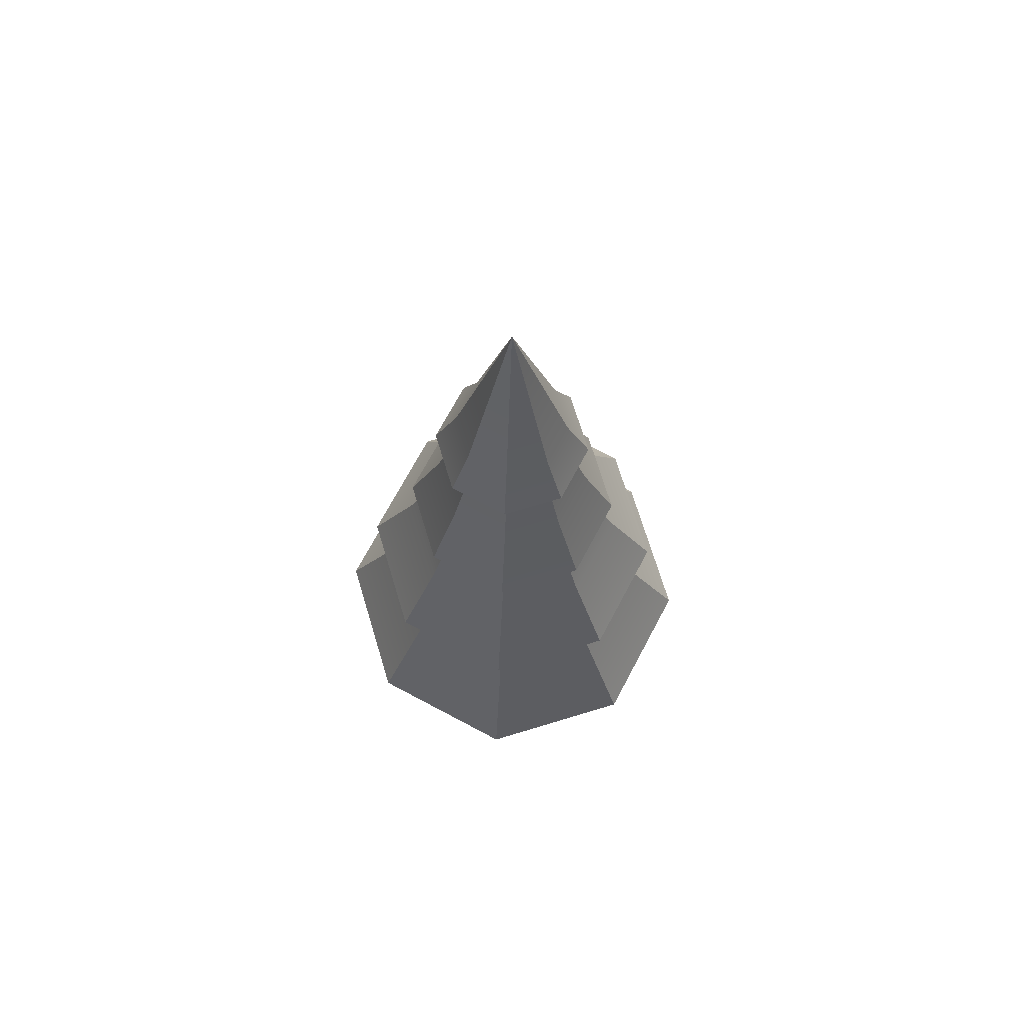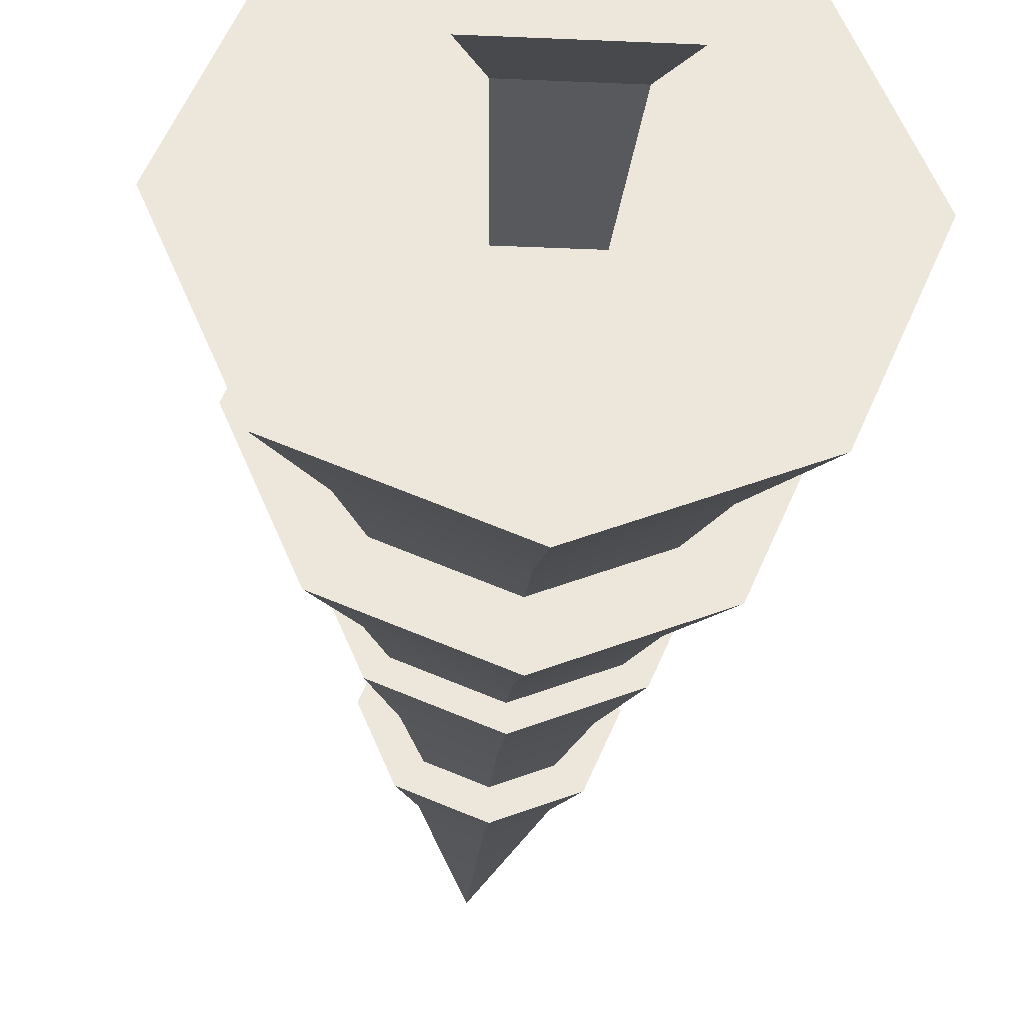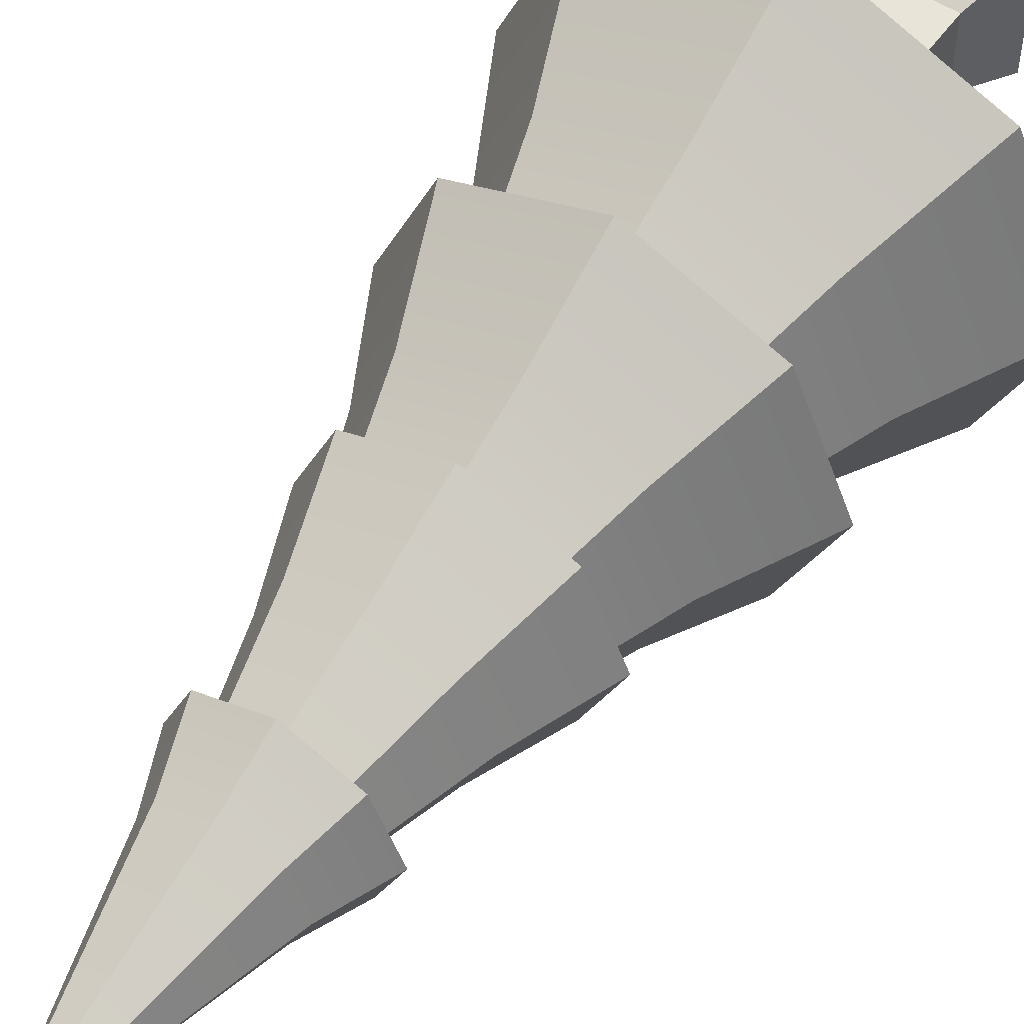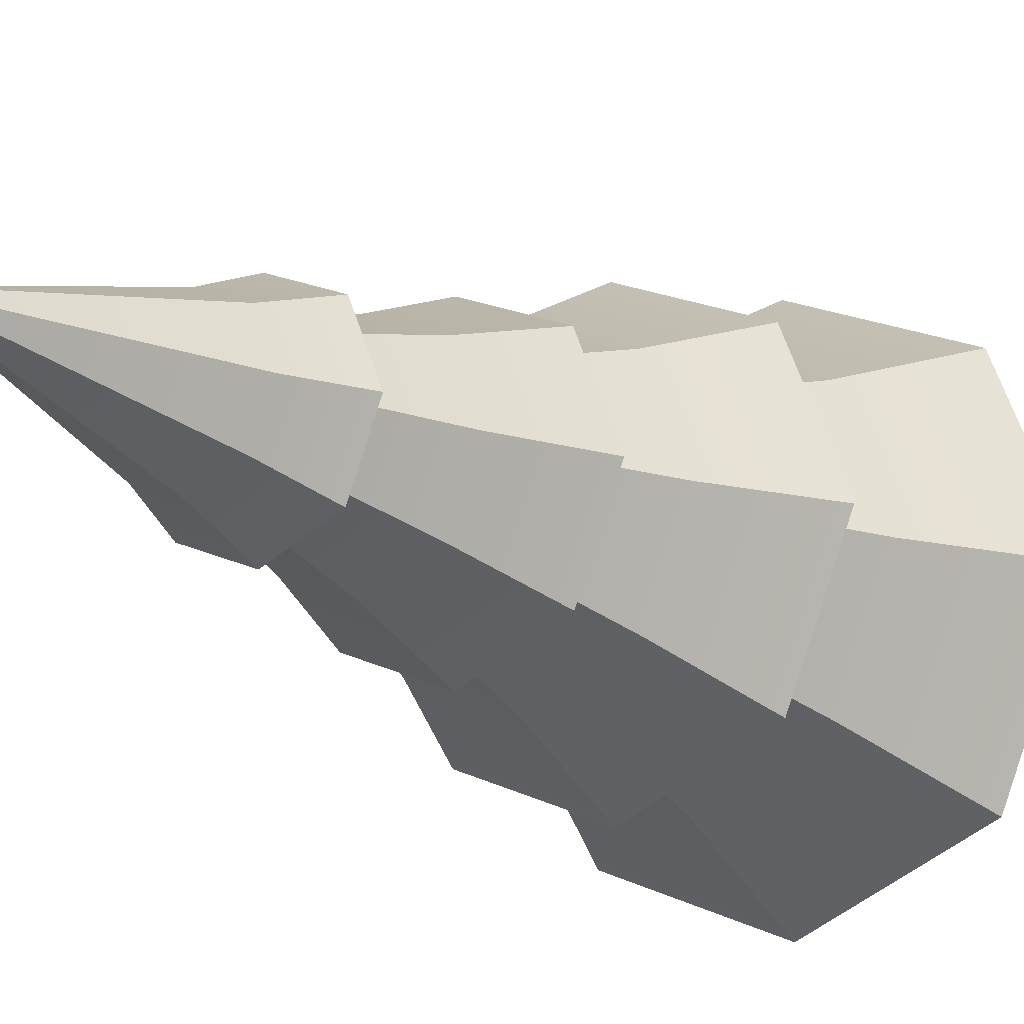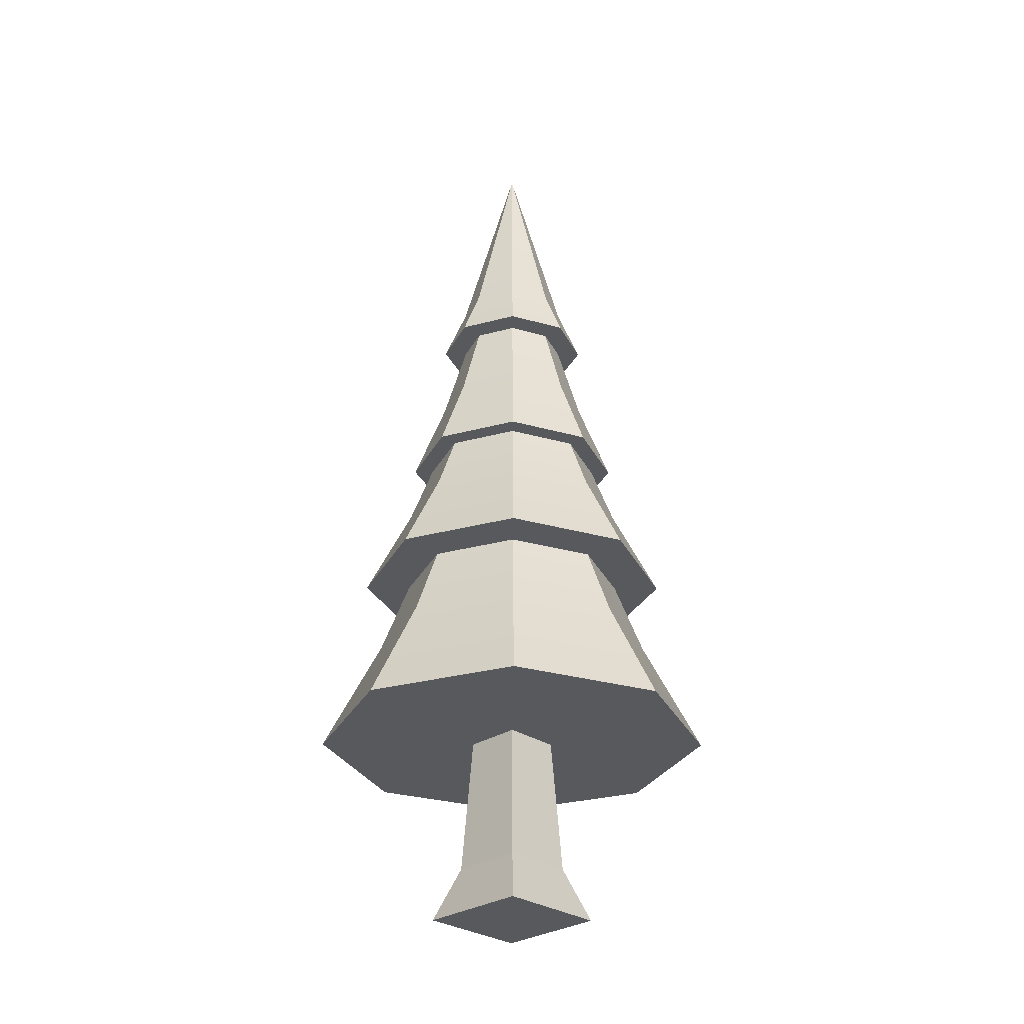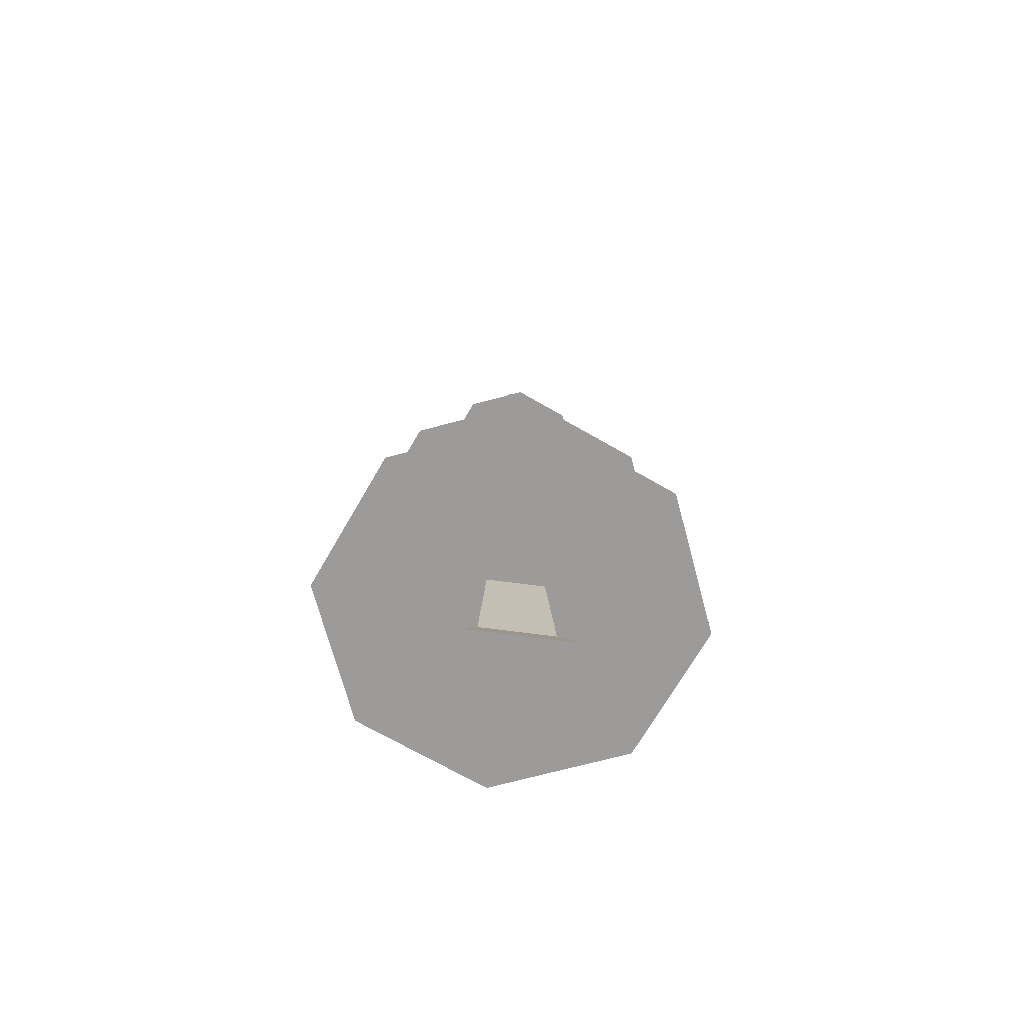
<metadata>
{"format":"obj","ext":"obj","renderer":"f3d","projection":"perspective","resolution":1024,"background":"white","views":[{"elev":70.6,"azim":-39.4,"up":"+Y"},{"elev":-32.7,"azim":-3.6,"up":"+Z"},{"elev":56.3,"azim":-146.2,"up":"+Z"},{"elev":-15.7,"azim":-143.7,"up":"+Z"},{"elev":-29.2,"azim":44.5,"up":"+Y"},{"elev":-69.9,"azim":-97.5,"up":"+Y"}]}
</metadata>
<code>
o tree_pineRoundE
v -2.128 2.019 0
v -1.068 3.209 1.068
v -1.511 3.209 0
v -1.505 2.019 1.505
v 0 4.943 -1.209
v 1.204 3.992 -1.204
v 0 3.992 -1.702
v 0.8546 4.943 -0.8546
v 0.5897 6.434 -0.5897
v 1.175 5.567 0
v 0.8305 5.567 -0.8305
v 0.8339 6.434 0
v 0 7.872 -0.5921
v 0.5897 7.297 -0.5897
v 0 7.297 -0.8339
v 0.4187 7.872 -0.4187
v -0.4187 7.872 0.4187
v 0 10.04 0
v -0.5921 7.872 0
v 0 5.567 0.9674
v -0.8546 4.943 0.8546
v 0 4.943 1.209
v -0.684 5.567 0.684
v 0.8339 7.297 0
v 0.5921 7.872 0
v 1.702 3.992 0
v 1.209 4.943 0
v 0.8546 4.943 0.8546
v 0 3.992 1.702
v 1.204 3.992 1.204
v 1.068 3.209 1.068
v 2.128 2.019 0
v 1.511 3.209 0
v 1.505 2.019 1.505
v -0.8339 7.297 0
v -0.4187 7.872 -0.4187
v -0.5897 7.297 -0.5897
v 0 7.872 0.5921
v 0.4187 7.872 0.4187
v -0.8546 4.943 -0.8546
v -1.204 3.992 -1.204
v 1.068 3.209 -1.068
v 1.505 2.019 -1.505
v 0 2.019 2.128
v 0.3083 2.019 0.3083
v -0.3083 2.019 0.3083
v -0.3083 2.019 -0.3083
v 0.3083 2.019 -0.3083
v 0 2.019 -2.128
v -1.505 2.019 -1.505
v -1.208 3.992 0
v -0.8541 3.992 0.8541
v 0 3.992 1.208
v 0 3.209 1.511
v -0.8541 3.992 -0.8541
v -1.068 3.209 -1.068
v 0.5897 6.434 0.5897
v 0 5.567 1.175
v 0.8305 5.567 0.8305
v 0 6.434 0.8339
v 0.4107 7.297 0.4107
v 0 7.297 0.5808
v 0 3.209 -1.511
v 0.9674 5.567 0
v 0.684 5.567 0.684
v -0.8305 5.567 0.8305
v -0.9674 5.567 0
v -1.175 5.567 0
v 0.684 5.567 -0.684
v 0 5.567 -1.175
v 0 5.567 -0.9674
v -0.684 5.567 -0.684
v -0.8305 5.567 -0.8305
v 0 7.297 -0.5808
v 0 6.434 -0.8339
v 0.4107 7.297 -0.4107
v -0.5897 6.434 0.5897
v -0.8339 6.434 0
v -1.702 3.992 0
v -1.209 4.943 0
v -1.204 3.992 1.204
v 1.208 3.992 0
v 0.8541 3.992 0.8541
v 0.8541 3.992 -0.8541
v 0 3.992 -1.208
v -0.5897 6.434 -0.5897
v -0.4107 7.297 0.4107
v 0.5808 7.297 0
v 0.5897 7.297 0.5897
v 0 7.297 0.8339
v -0.5897 7.297 0.5897
v -0.5808 7.297 0
v -0.4107 7.297 -0.4107
v 0.3902 0.5678 -0.3902
v 0.6004 -0 0.6004
v 0.6004 0 -0.6004
v 0.3902 0.5678 0.3902
v -0.3902 0.5678 0.3902
v -0.3902 0.5678 -0.3902
v -0.6004 0 -0.6004
v -0.6004 -0 0.6004
f 1 2 3
f 2 1 4
f 5 6 7
f 6 5 8
f 9 10 11
f 10 9 12
f 13 14 15
f 14 13 16
f 17 18 19
f 20 21 22
f 21 20 23
f 16 24 14
f 24 16 25
f 8 26 6
f 26 8 27
f 28 29 30
f 29 28 22
f 31 32 33
f 32 31 34
f 35 36 37
f 36 35 19
f 18 38 39
f 40 7 41
f 7 40 5
f 42 32 43
f 32 42 33
f 34 43 32
f 43 34 44
f 43 44 45
f 45 44 46
f 46 44 4
f 46 4 47
f 48 43 45
f 43 48 49
f 49 48 47
f 49 47 50
f 50 47 4
f 50 4 1
f 2 51 3
f 51 2 52
f 36 15 37
f 15 36 13
f 53 2 54
f 2 53 52
f 3 55 56
f 55 3 51
f 57 58 59
f 58 57 60
f 61 60 57
f 60 61 62
f 18 13 36
f 56 49 50
f 49 56 63
f 59 64 10
f 64 59 65
f 65 59 58
f 65 58 20
f 20 58 66
f 20 66 23
f 23 66 67
f 67 66 68
f 64 11 10
f 11 64 69
f 11 69 70
f 70 69 71
f 70 71 72
f 70 72 73
f 73 72 67
f 73 67 68
f 25 16 18
f 54 4 44
f 4 54 2
f 74 9 75
f 9 74 76
f 68 77 78
f 77 68 66
f 79 21 80
f 21 79 81
f 31 44 34
f 44 31 54
f 60 66 58
f 66 60 77
f 80 23 67
f 23 80 21
f 28 26 27
f 26 28 30
f 63 43 49
f 43 63 42
f 18 17 38
f 30 82 26
f 82 30 83
f 83 30 29
f 83 29 53
f 53 29 52
f 52 29 81
f 52 81 51
f 51 81 79
f 82 6 26
f 6 82 84
f 6 84 7
f 7 84 85
f 7 85 55
f 7 55 41
f 41 55 51
f 41 51 79
f 68 86 73
f 86 68 78
f 65 22 28
f 22 65 20
f 62 77 60
f 77 62 87
f 85 42 63
f 42 85 84
f 79 40 41
f 40 79 80
f 76 12 9
f 12 76 88
f 89 14 24
f 14 89 88
f 88 89 61
f 61 89 90
f 61 90 62
f 62 90 87
f 87 90 91
f 87 91 92
f 76 14 88
f 14 76 15
f 15 76 74
f 15 74 93
f 15 93 37
f 37 93 92
f 37 92 91
f 37 91 35
f 72 5 40
f 5 72 71
f 83 54 31
f 54 83 53
f 39 24 25
f 24 39 89
f 38 91 90
f 91 38 17
f 84 33 42
f 33 84 82
f 86 70 73
f 70 86 75
f 65 27 64
f 27 65 28
f 93 75 86
f 75 93 74
f 61 12 88
f 12 61 57
f 39 90 89
f 90 39 38
f 39 25 18
f 55 63 56
f 63 55 85
f 35 17 19
f 17 35 91
f 1 56 50
f 56 1 3
f 18 36 19
f 69 27 8
f 27 69 64
f 82 31 33
f 31 82 83
f 22 81 29
f 81 22 21
f 78 87 92
f 87 78 77
f 71 8 5
f 8 71 69
f 80 72 40
f 72 80 67
f 75 11 70
f 11 75 9
f 18 16 13
f 57 10 12
f 10 57 59
f 78 93 86
f 93 78 92
f 94 95 96
f 95 94 97
f 45 98 97
f 98 45 46
f 99 96 100
f 96 99 94
f 101 96 95
f 96 101 100
f 47 94 99
f 94 47 48
f 101 99 100
f 99 101 98
f 98 47 99
f 47 98 46
f 48 97 94
f 97 48 45
f 97 101 95
f 101 97 98

</code>
